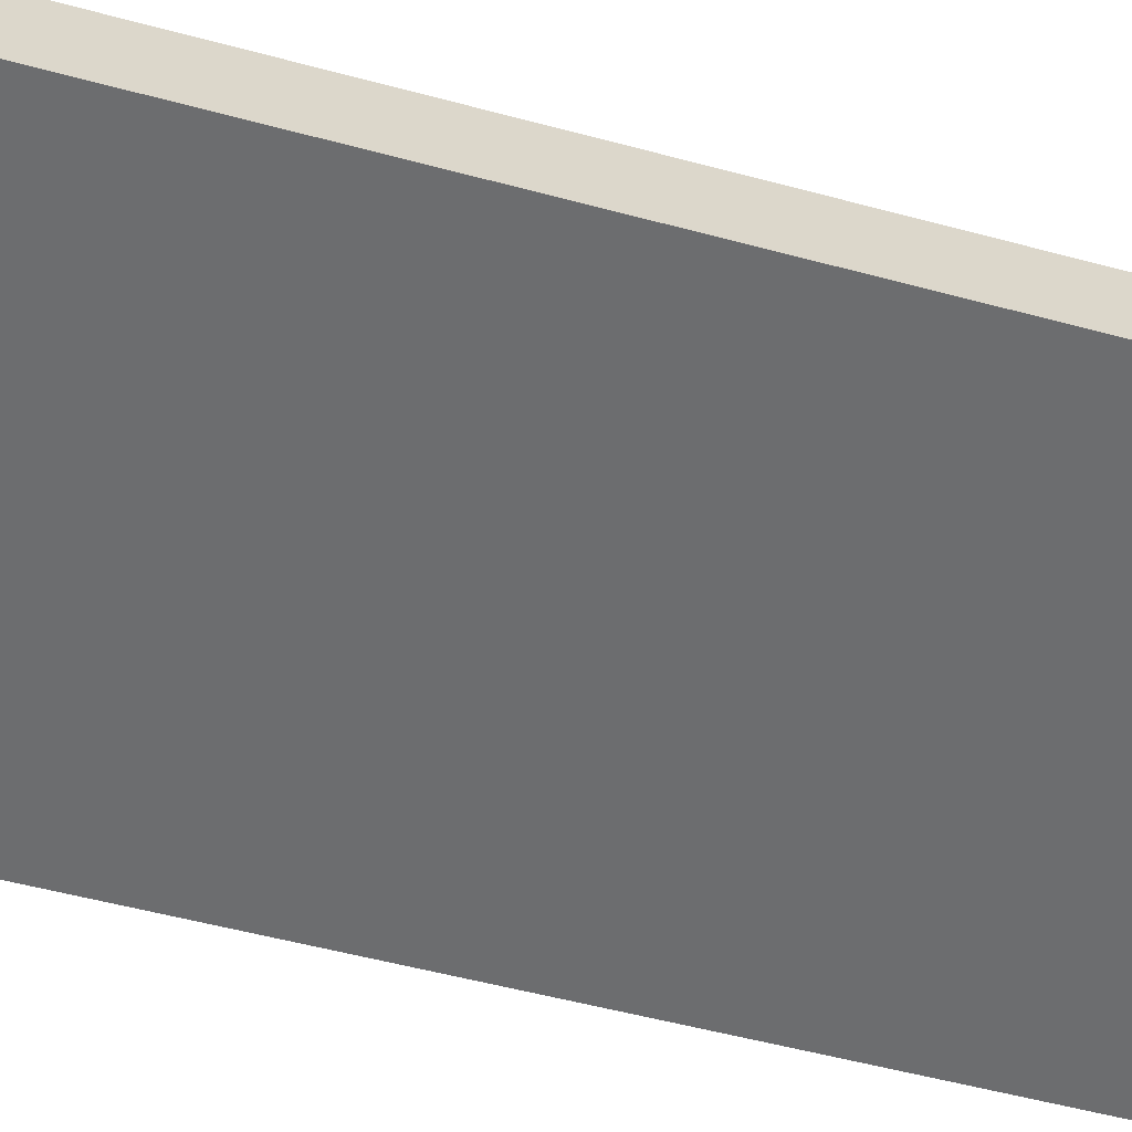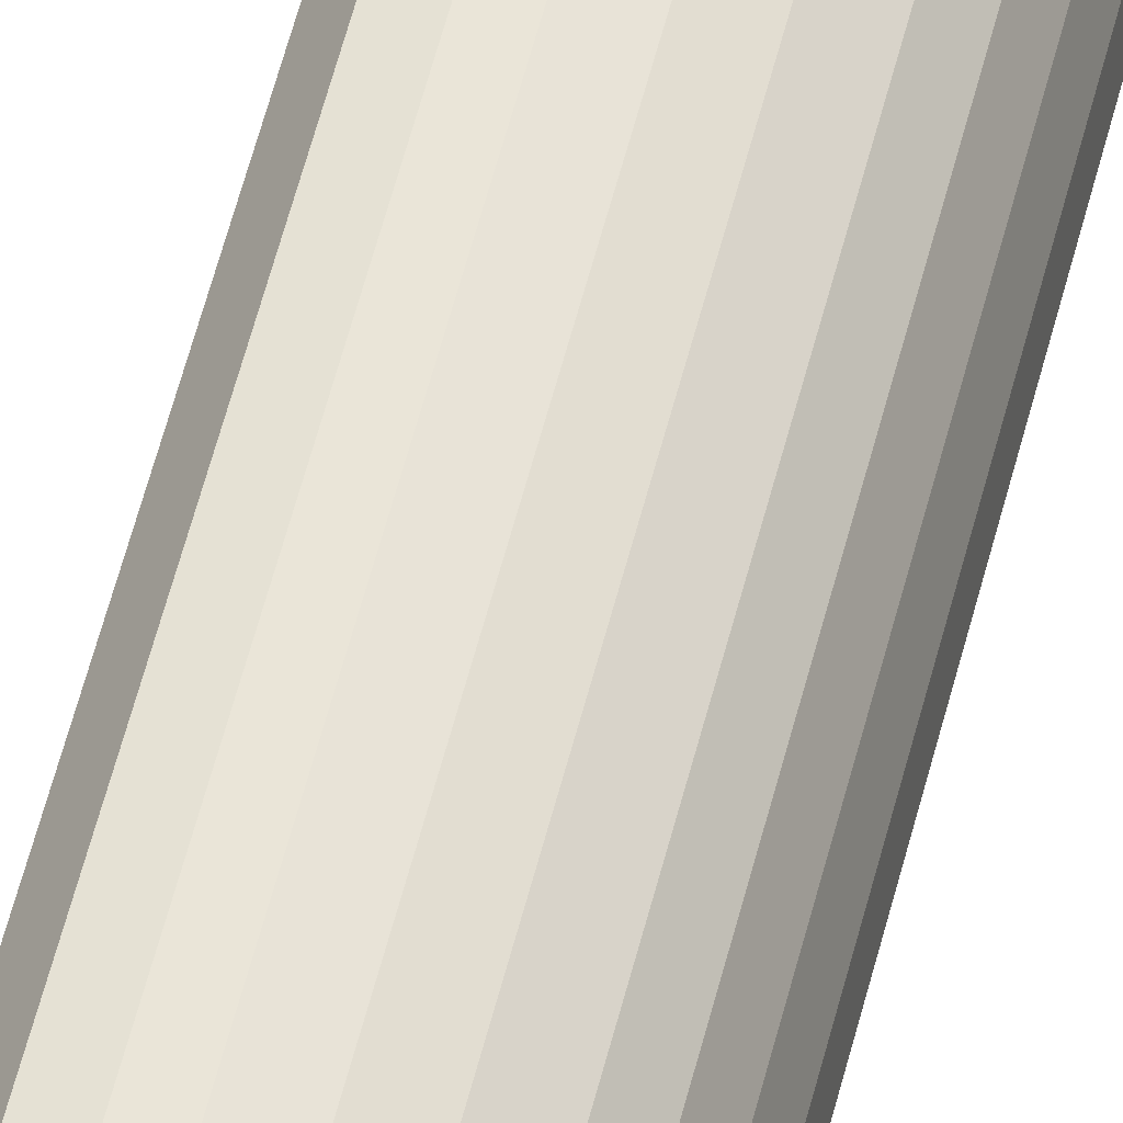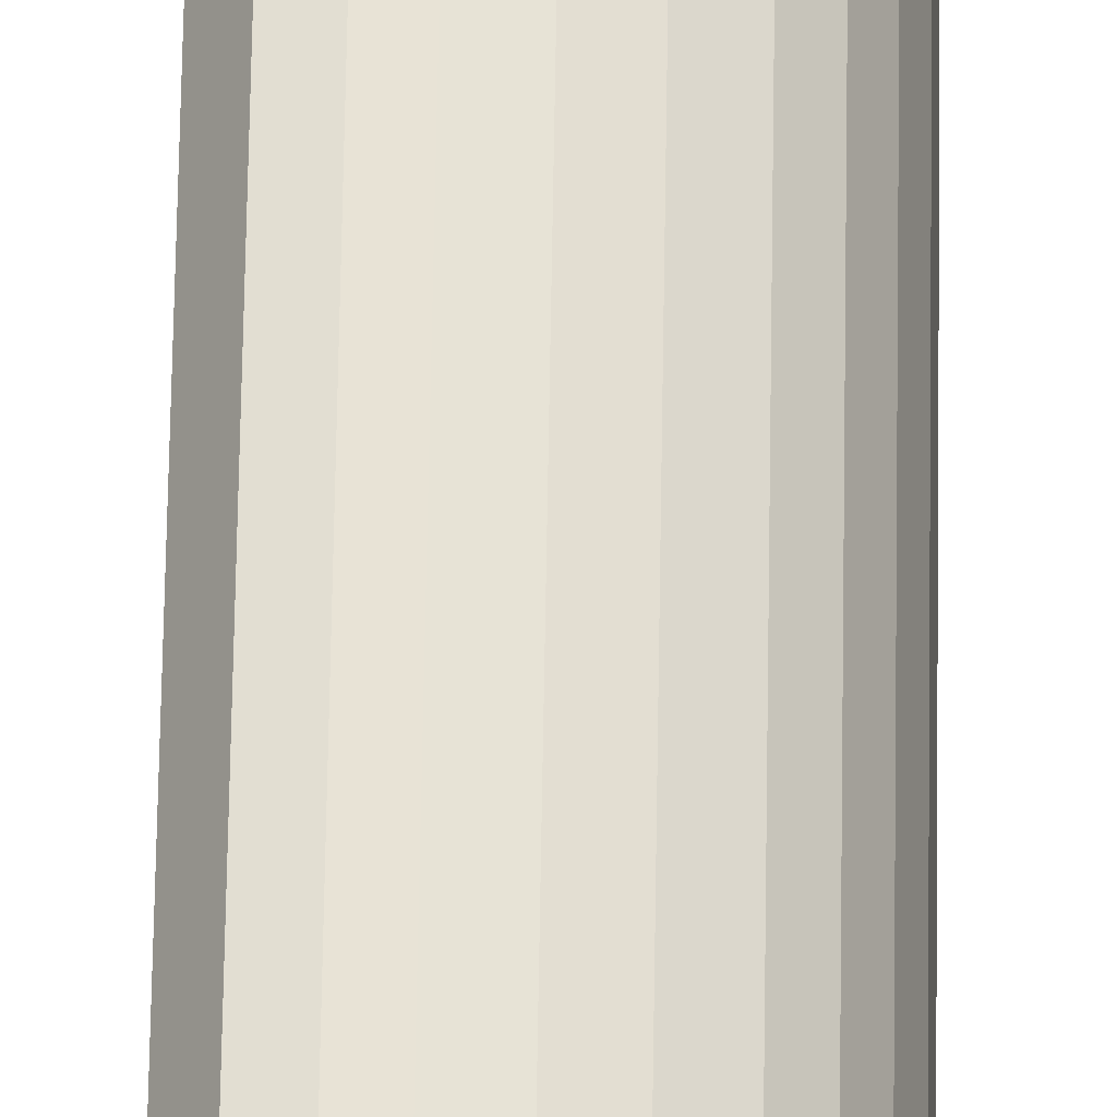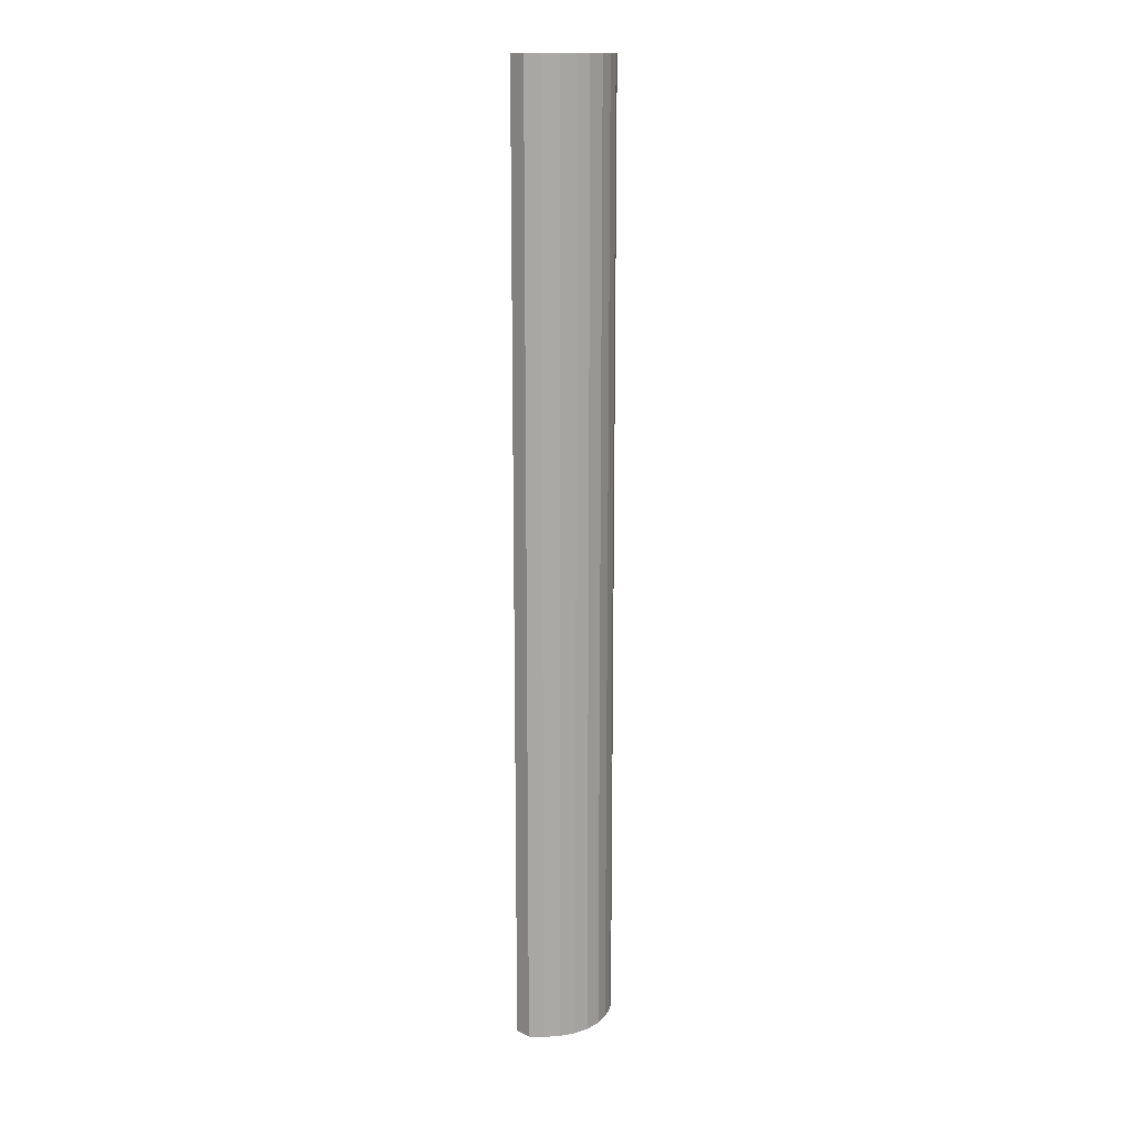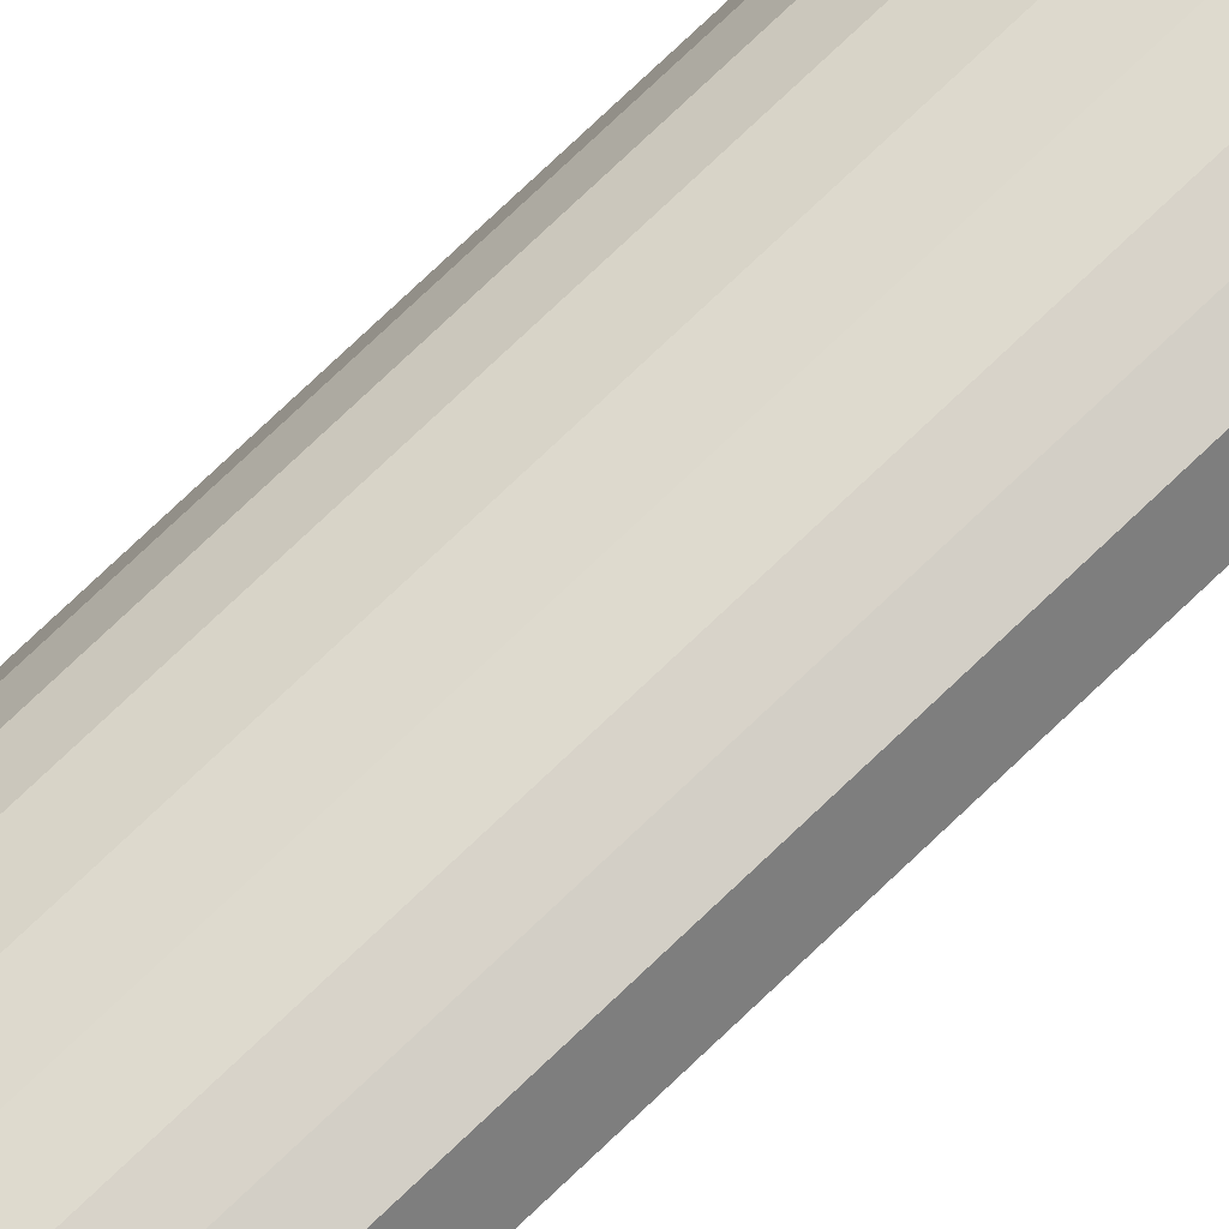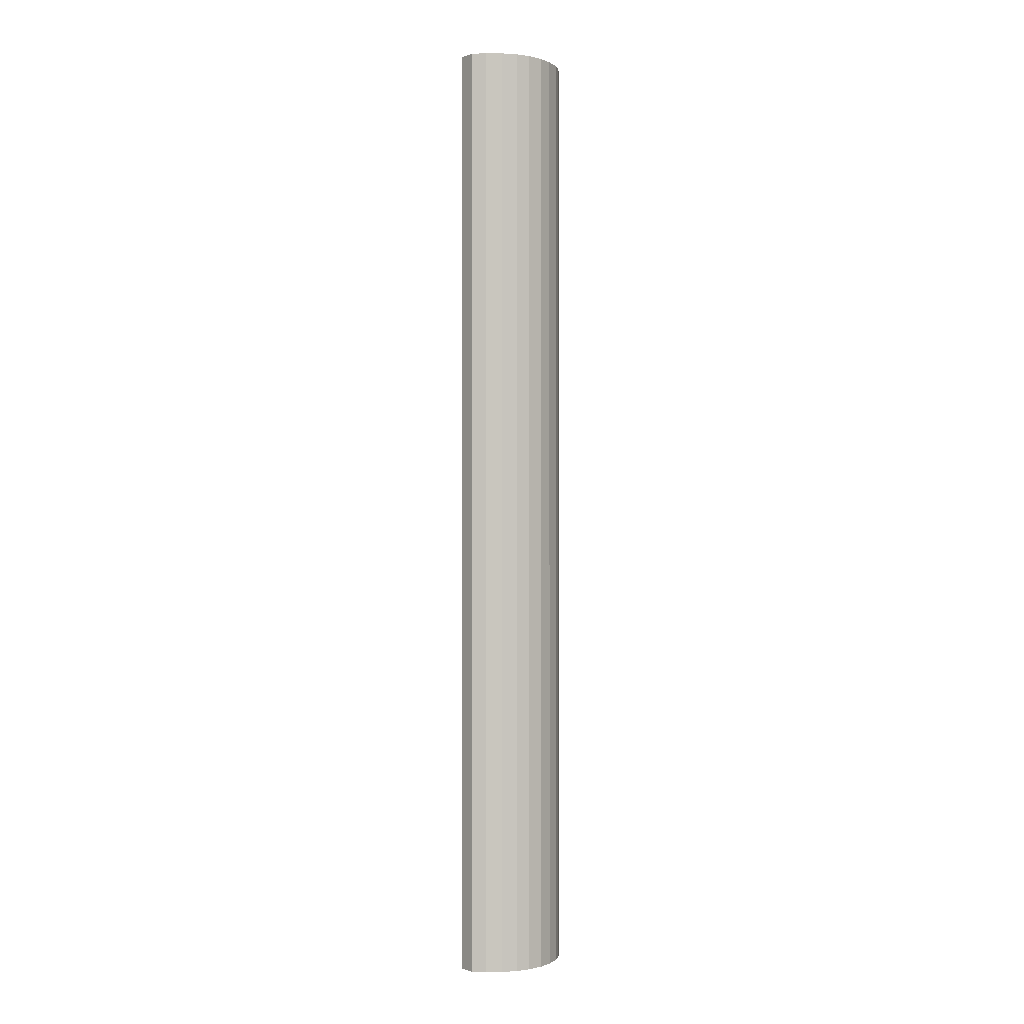
<metadata>
{"format":"obj","ext":"obj","renderer":"f3d","projection":"perspective","resolution":1024,"background":"white","views":[{"elev":-20.2,"azim":56.1,"up":"+Z"},{"elev":58.4,"azim":-165.7,"up":"+Z"},{"elev":61.9,"azim":-179.1,"up":"+Z"},{"elev":15.0,"azim":-82.5,"up":"+Y"},{"elev":75.6,"azim":46.4,"up":"+Z"},{"elev":-0.5,"azim":-75.8,"up":"+Y"}]}
</metadata>
<code>
v  0.044 29.41 0.465
v  0.323 29.41 -0.419
v  0 29.41 1.801e-15
v  3.166 29.41 1.777
v  0.192 29.41 0.96
v  0.416 29.41 1.395
v  0.723 29.41 1.726
v  1.164 29.41 2.019
v  1.621 29.41 2.185
v  2.1 29.41 2.284
v  2.475 29.41 2.277
v  2.865 29.41 2.218
v  0.416 -8.542e-17 1.395
v  0.723 -1.057e-16 1.726
v  1.164 -1.236e-16 2.019
v  0.192 -5.878e-17 0.96
v  1.621 -1.338e-16 2.185
v  2.1 -1.399e-16 2.284
v  2.475 -1.394e-16 2.277
v  2.865 -1.358e-16 2.218
v  3.166 -1.088e-16 1.777
v  0.323 2.566e-17 -0.419
v  0 0 0
v  0.044 -2.847e-17 0.465
g defaultobject
f 1 2 3
f 2 1 4
f 4 1 5
f 4 5 6
f 4 6 7
f 4 7 8
f 4 8 9
f 4 9 10
f 4 10 11
f 4 11 12
f 13 7 6
f 7 13 14
f 14 8 7
f 8 14 15
f 16 6 5
f 6 16 13
f 15 9 8
f 9 15 17
f 17 10 9
f 10 17 18
f 18 11 10
f 11 18 19
f 19 12 11
f 12 19 20
f 20 4 12
f 4 20 21
f 21 2 4
f 2 21 22
f 22 3 2
f 3 22 23
f 23 1 3
f 1 23 24
f 24 5 1
f 5 24 16
f 21 23 22
f 23 21 24
f 24 21 16
f 16 21 13
f 13 21 14
f 14 21 15
f 15 21 17
f 17 21 18
f 18 21 19
f 19 21 20

</code>
